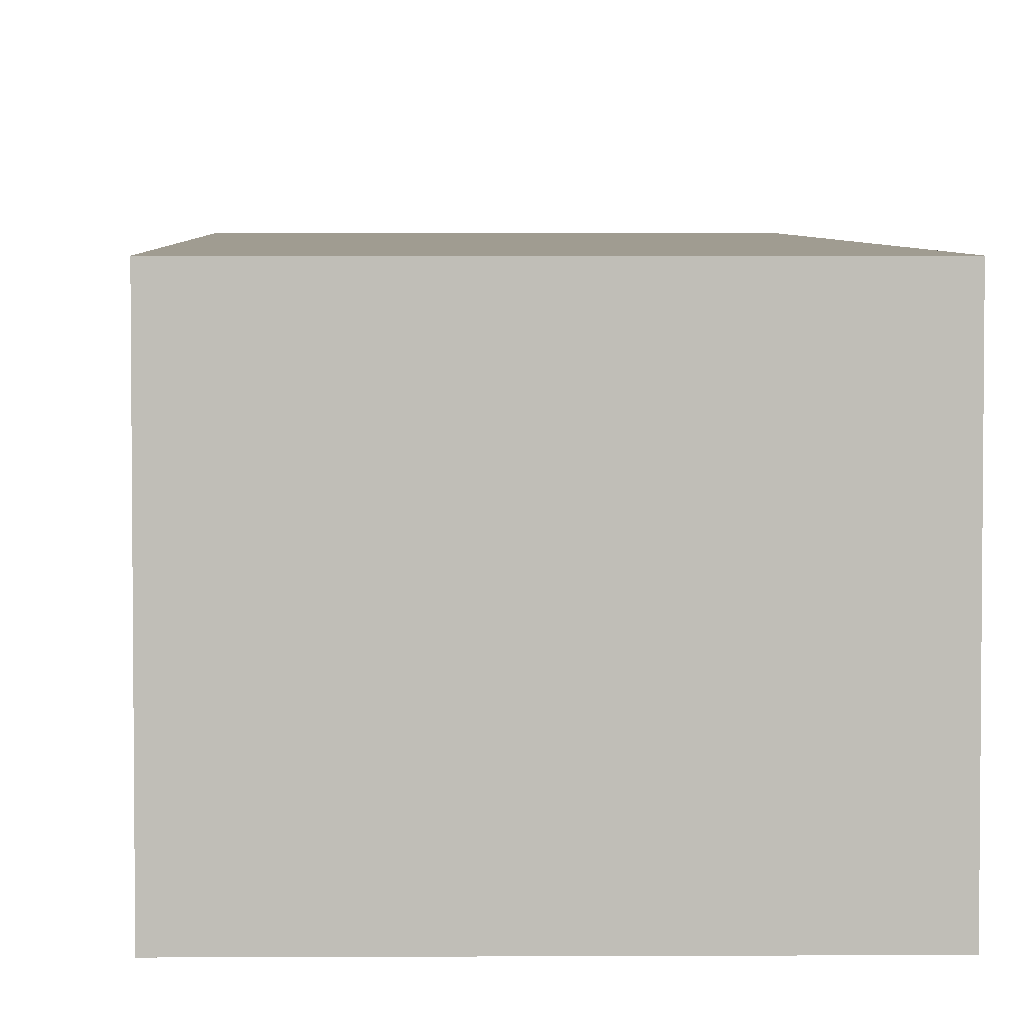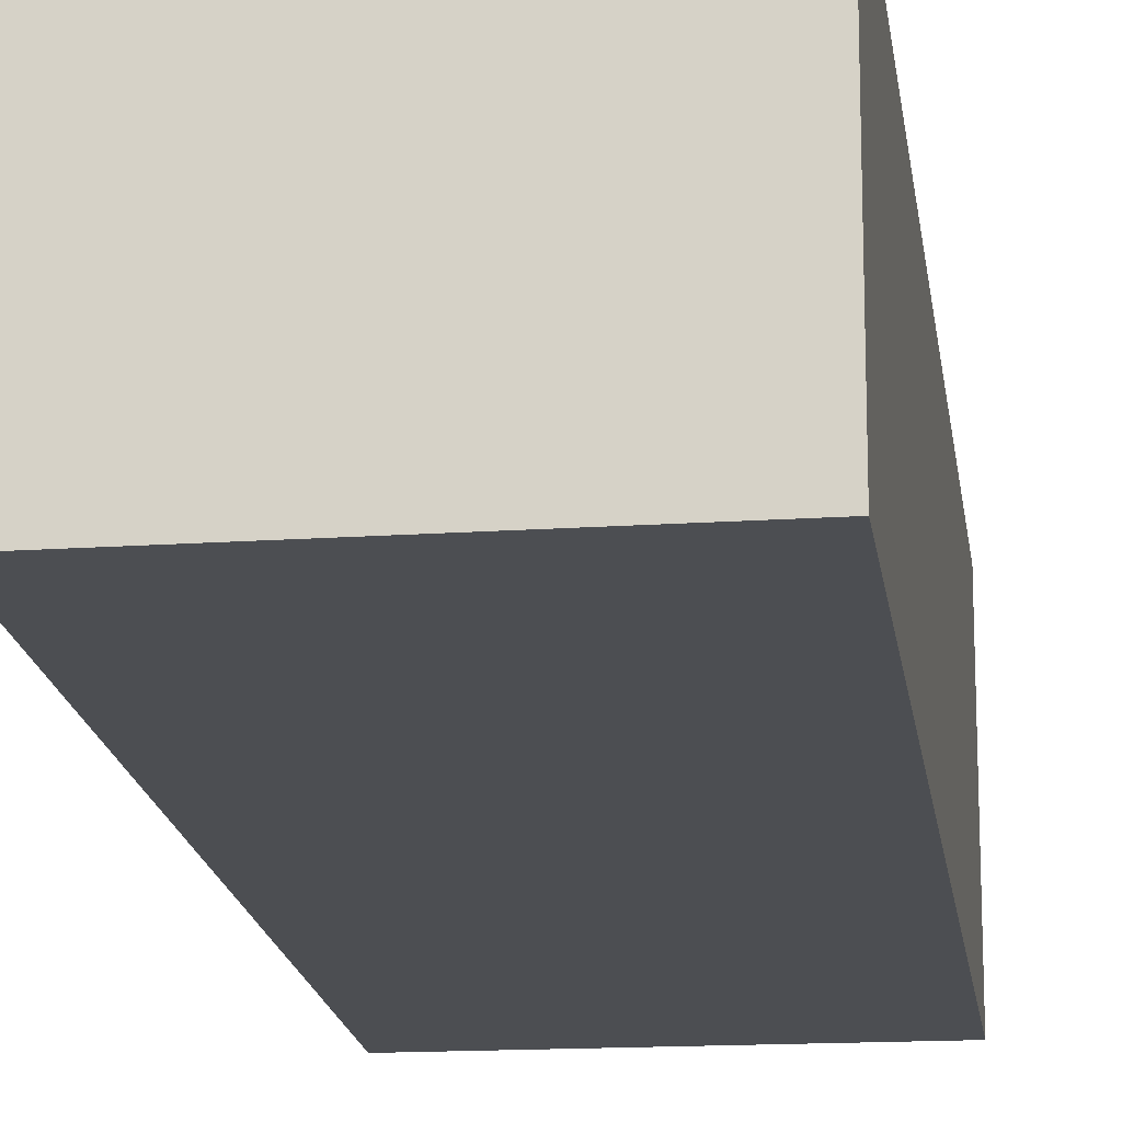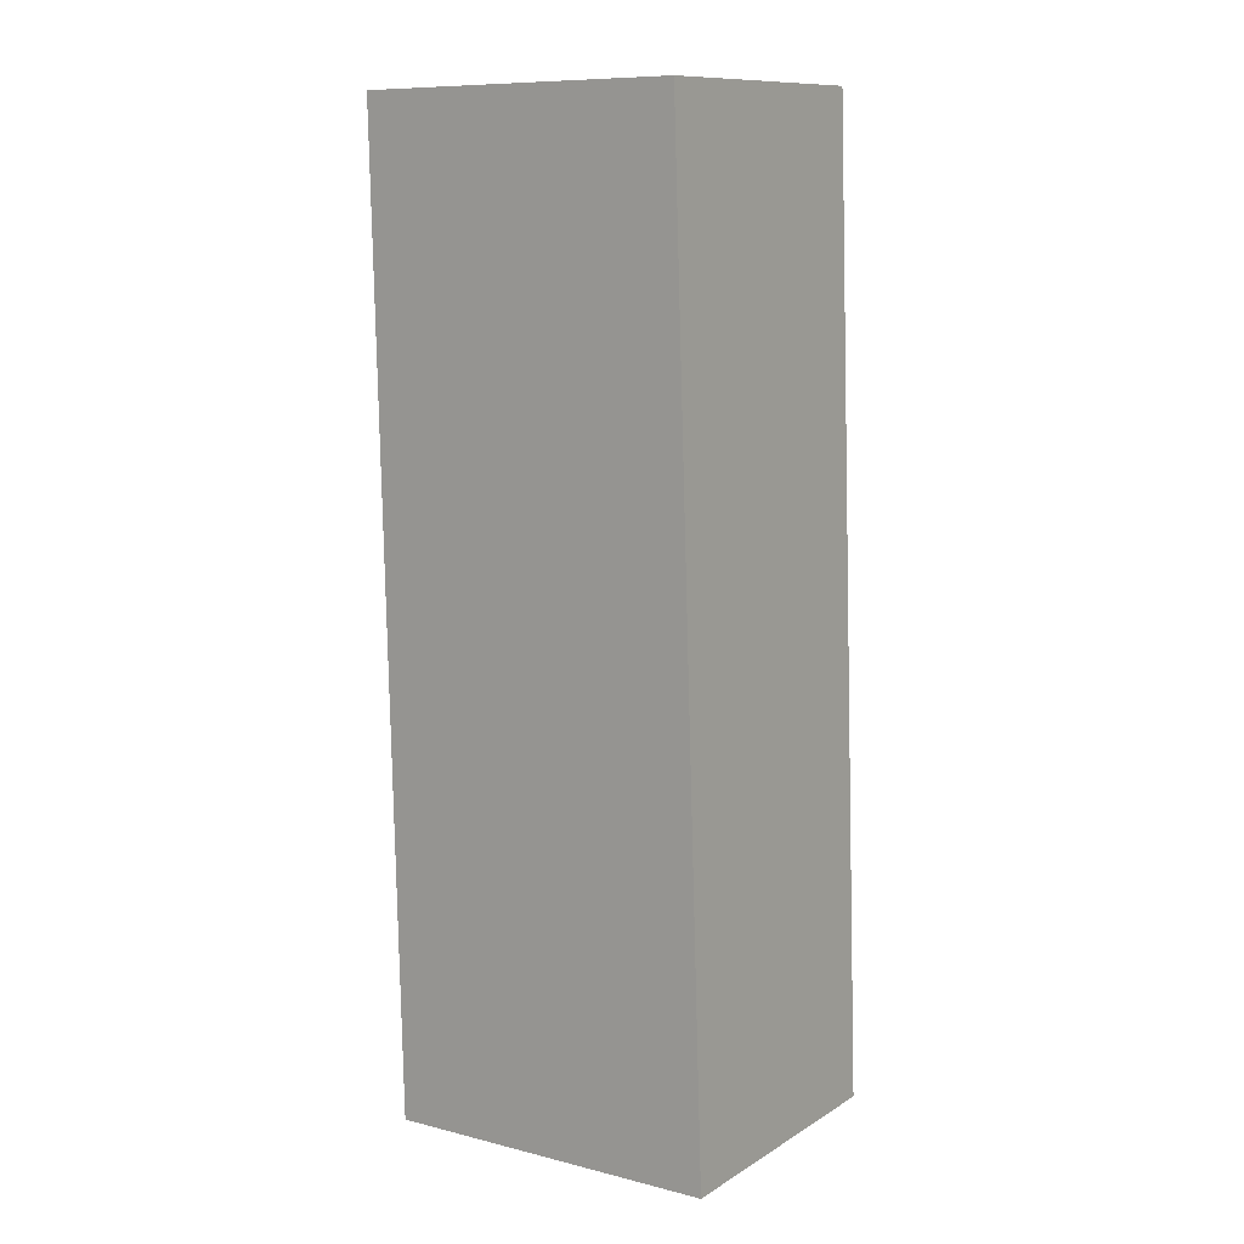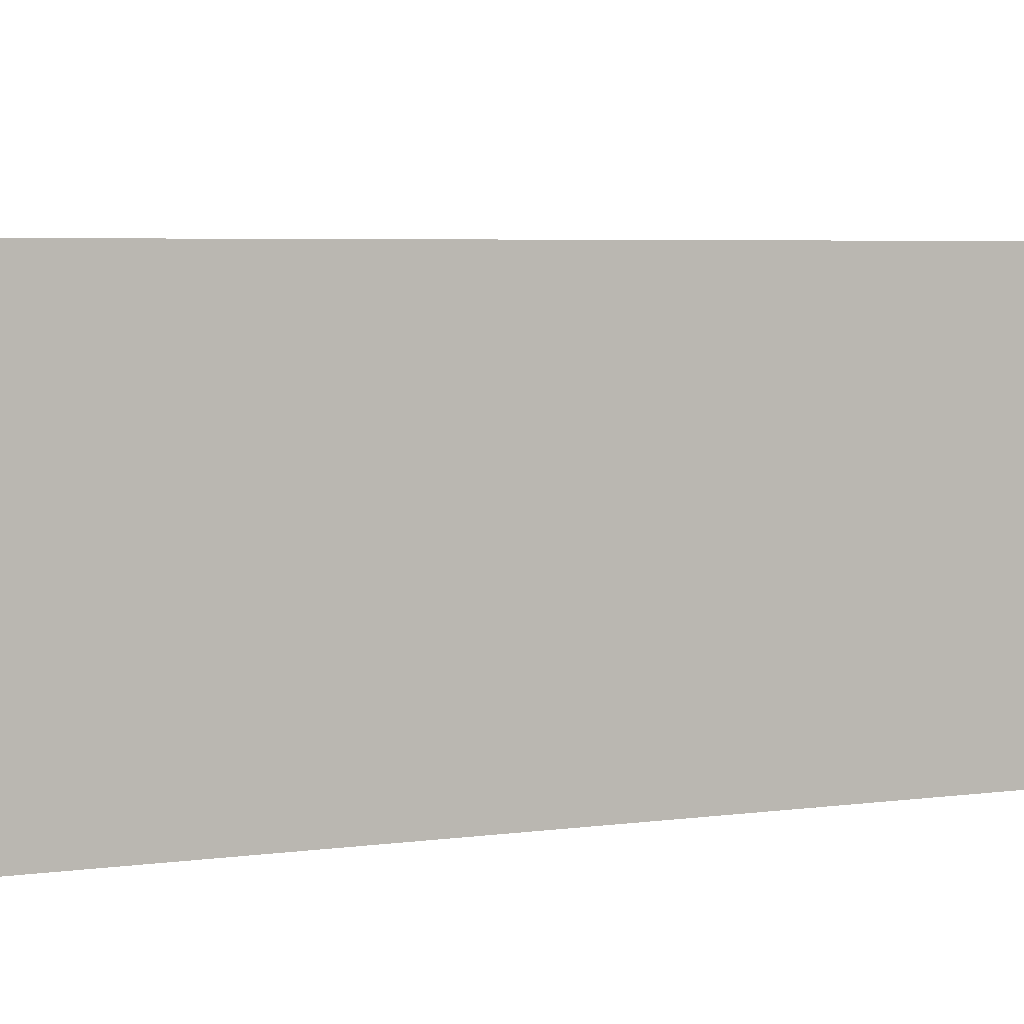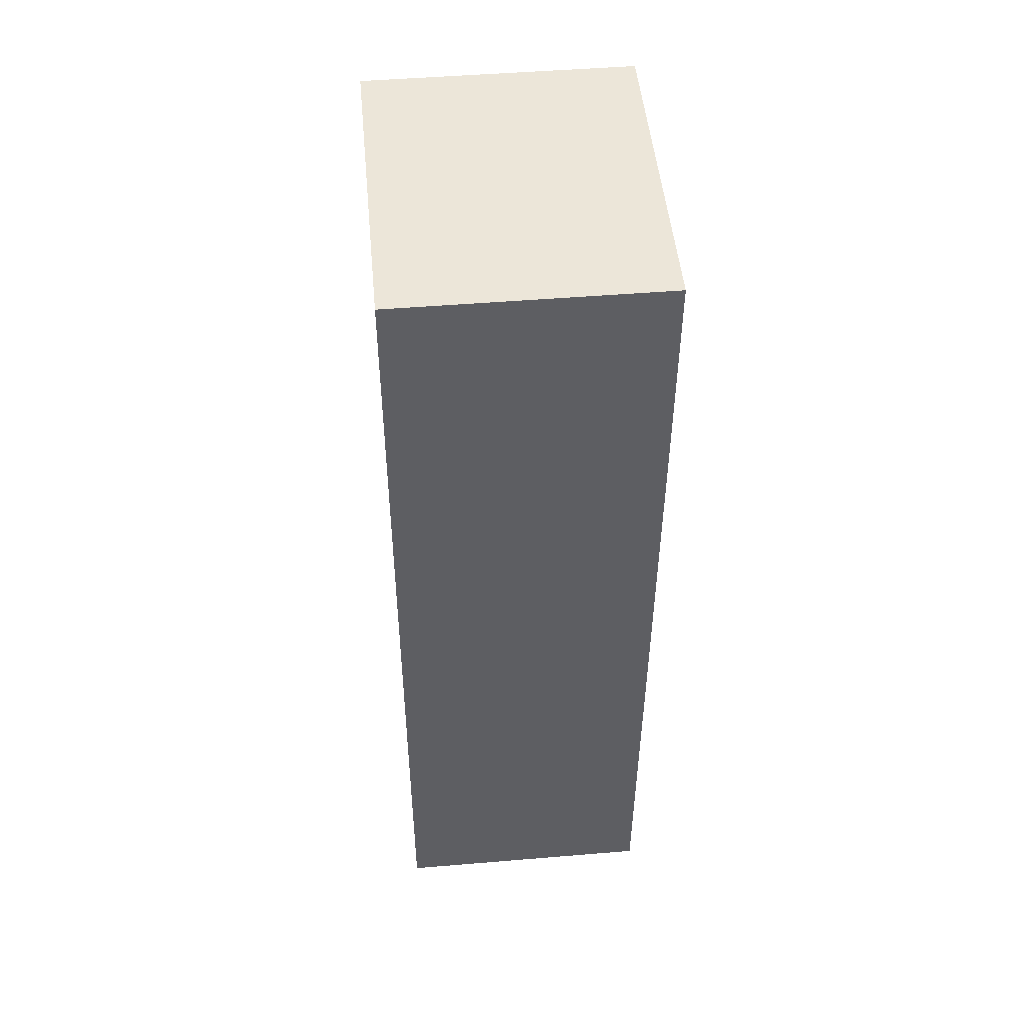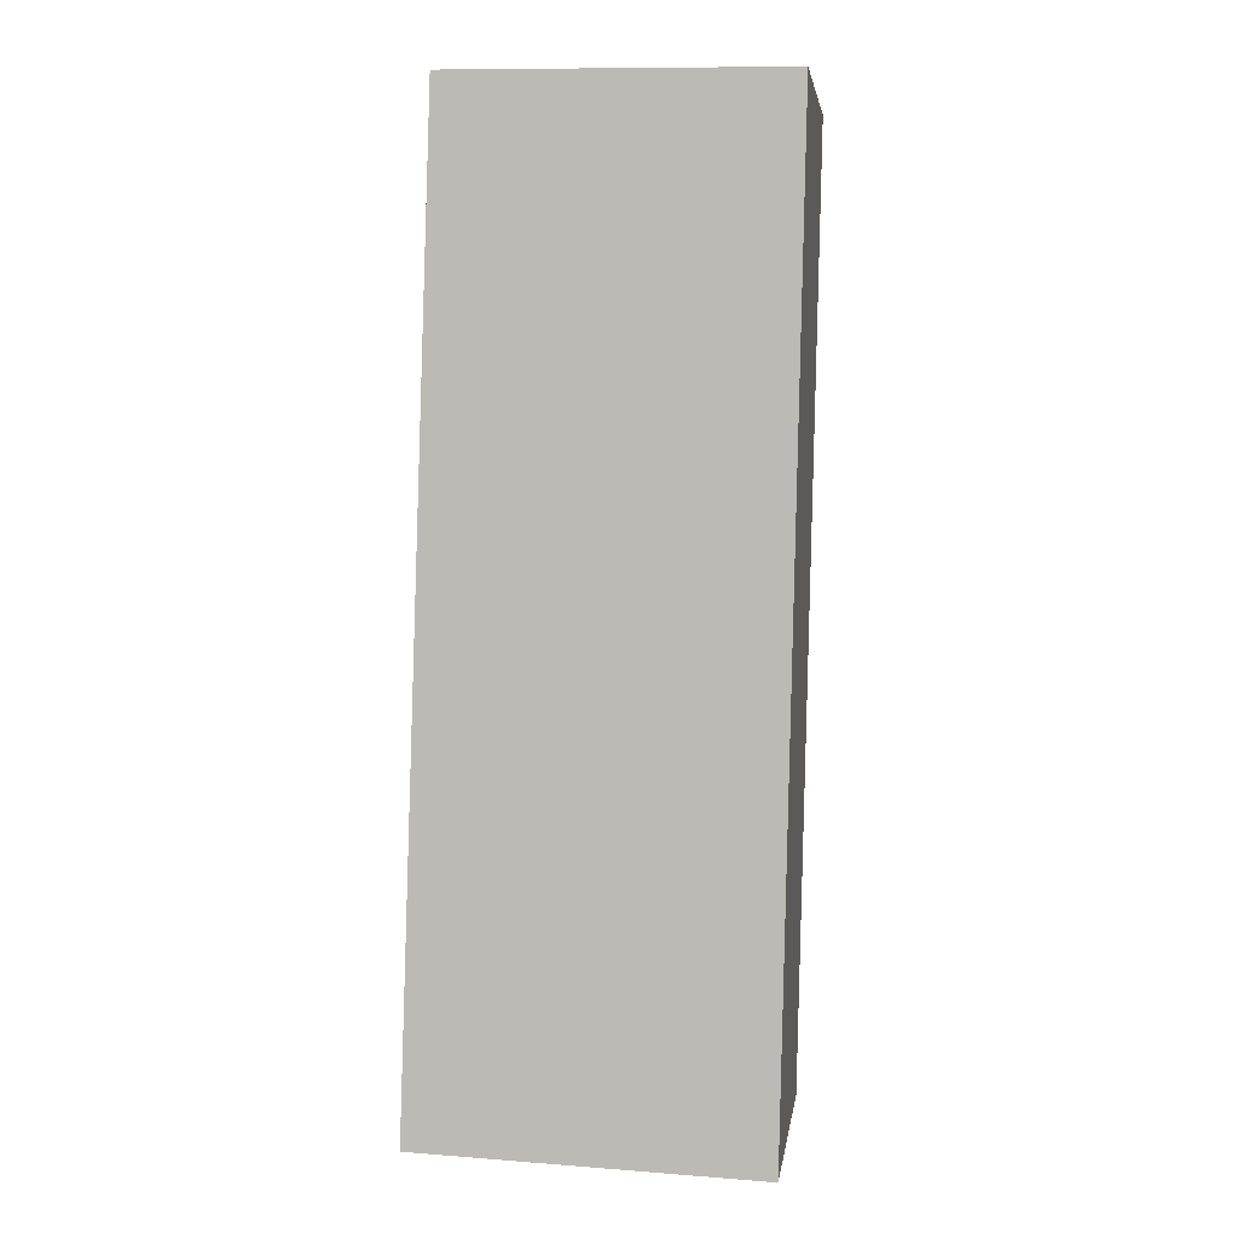
<metadata>
{"format":"obj","ext":"obj","renderer":"f3d","projection":"perspective","resolution":1024,"background":"white","views":[{"elev":4.4,"azim":-0.1,"up":"+Y"},{"elev":-16.8,"azim":8.7,"up":"+Y"},{"elev":11.4,"azim":-144.8,"up":"+Z"},{"elev":3.5,"azim":-119.4,"up":"+Y"},{"elev":48.5,"azim":84.7,"up":"+Z"},{"elev":4.2,"azim":7.9,"up":"+Z"}]}
</metadata>
<code>
v  0 2.785 1.705e-16
v  3.707 2.785 9.797
v  3.499 2.785 -0.133
v  0.347 2.785 9.848
v  3.707 -5.999e-16 9.797
v  3.499 8.144e-18 -0.133
v  0 0 0
v  0.347 -6.03e-16 9.848
g defaultobject
f 1 2 3
f 2 1 4
f 5 3 2
f 3 5 6
f 6 1 3
f 1 6 7
f 7 4 1
f 4 7 8
f 8 2 4
f 2 8 5
f 8 6 5
f 6 8 7

</code>
